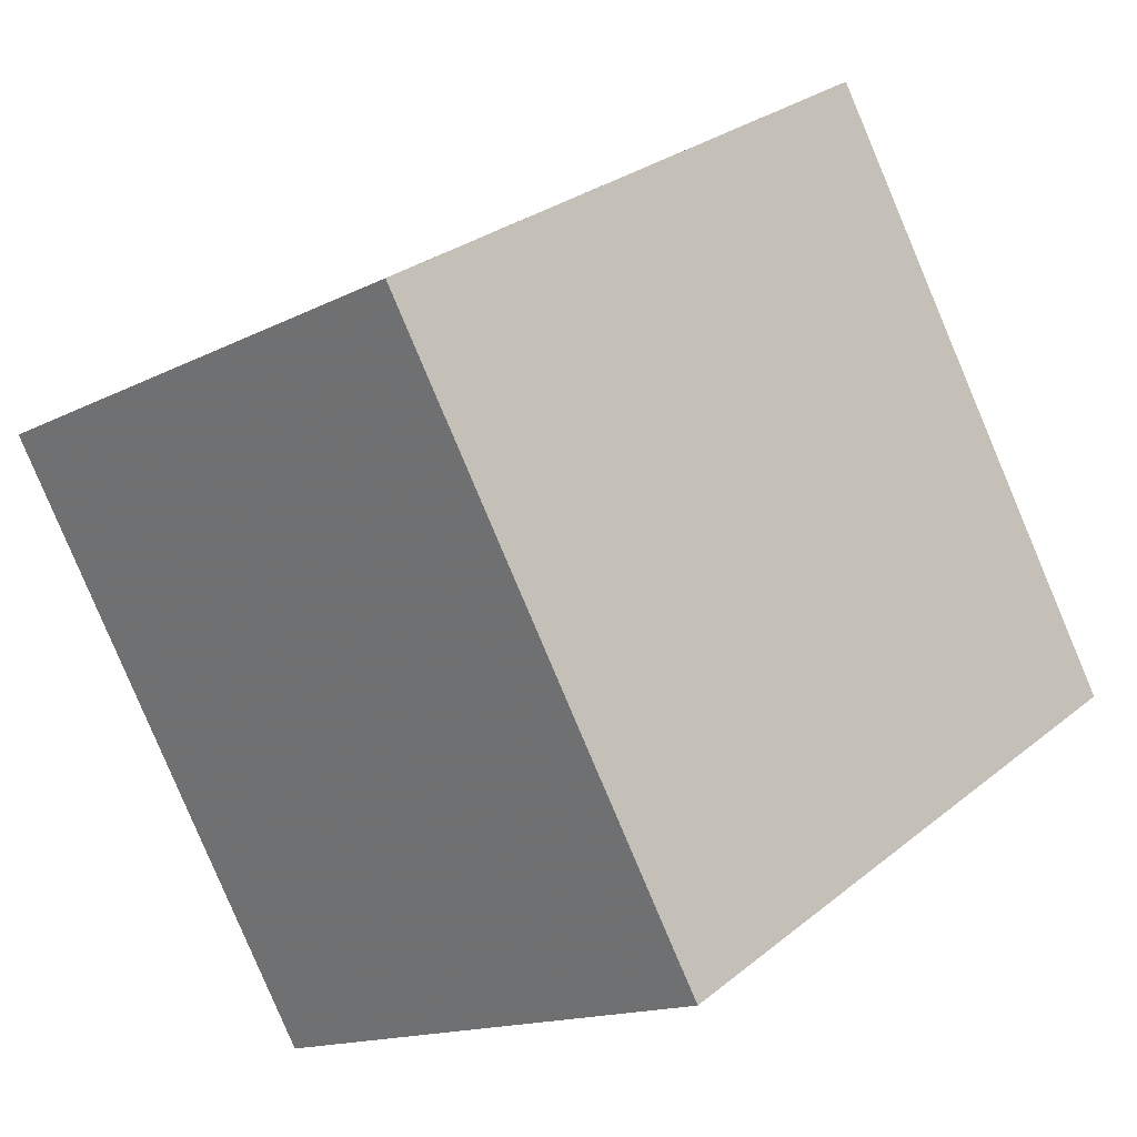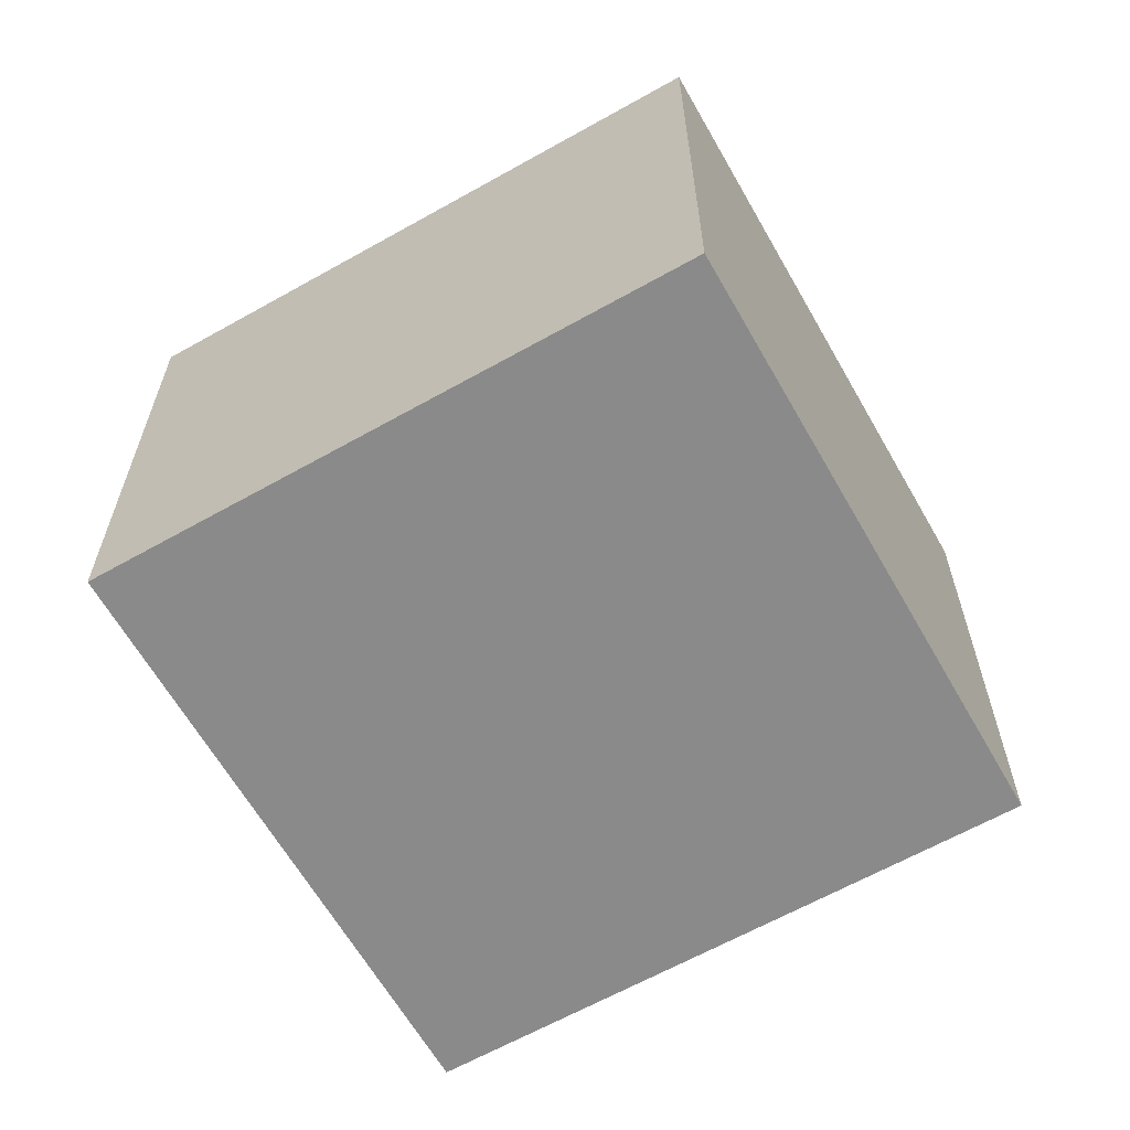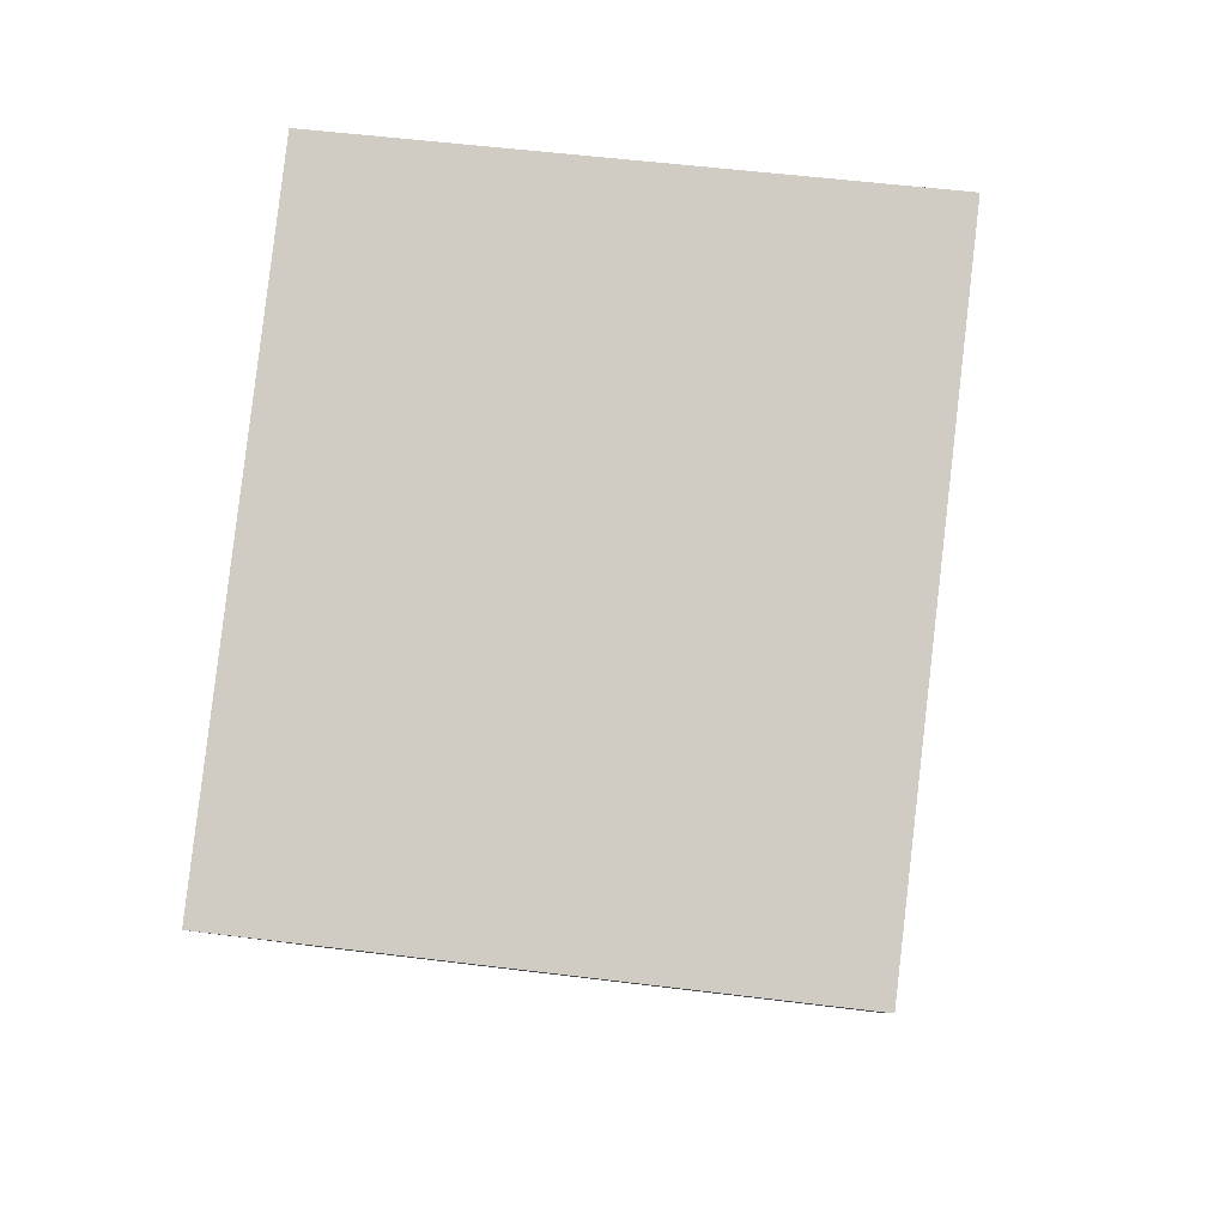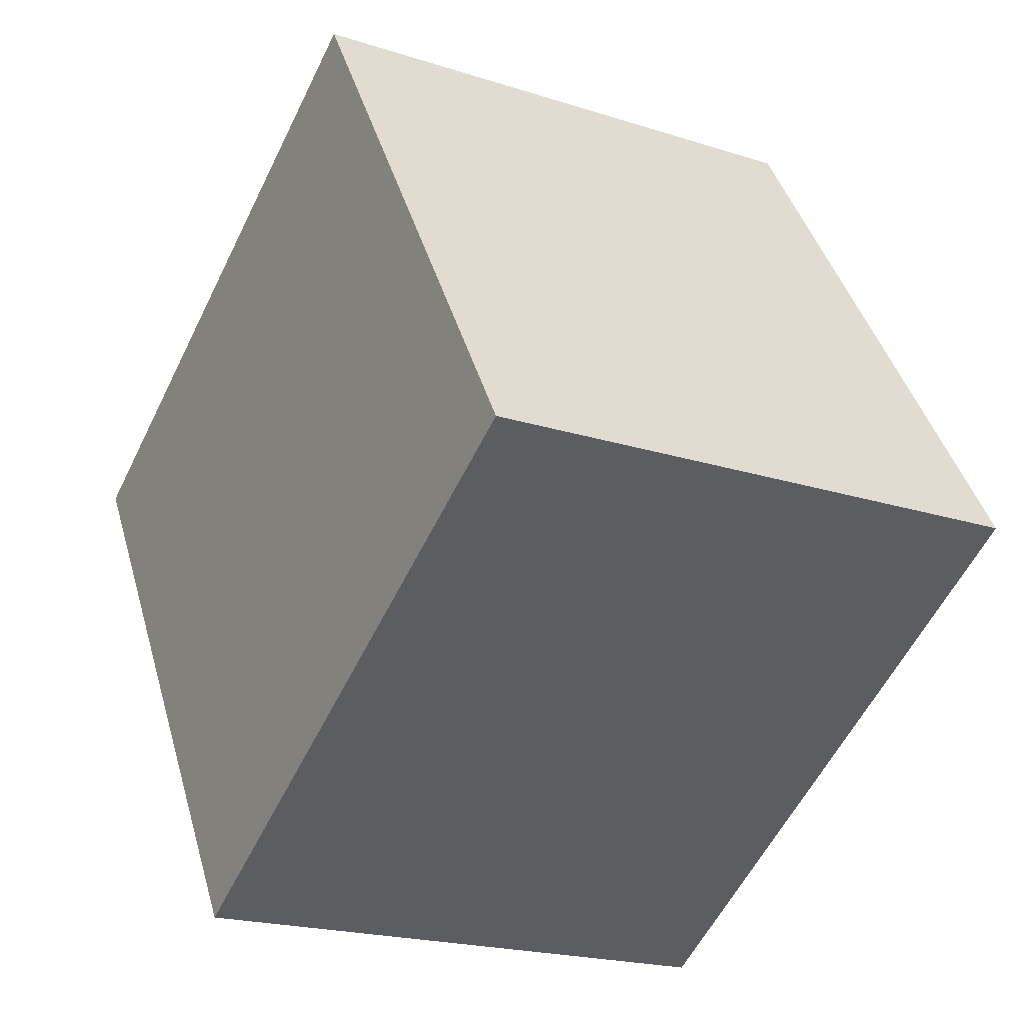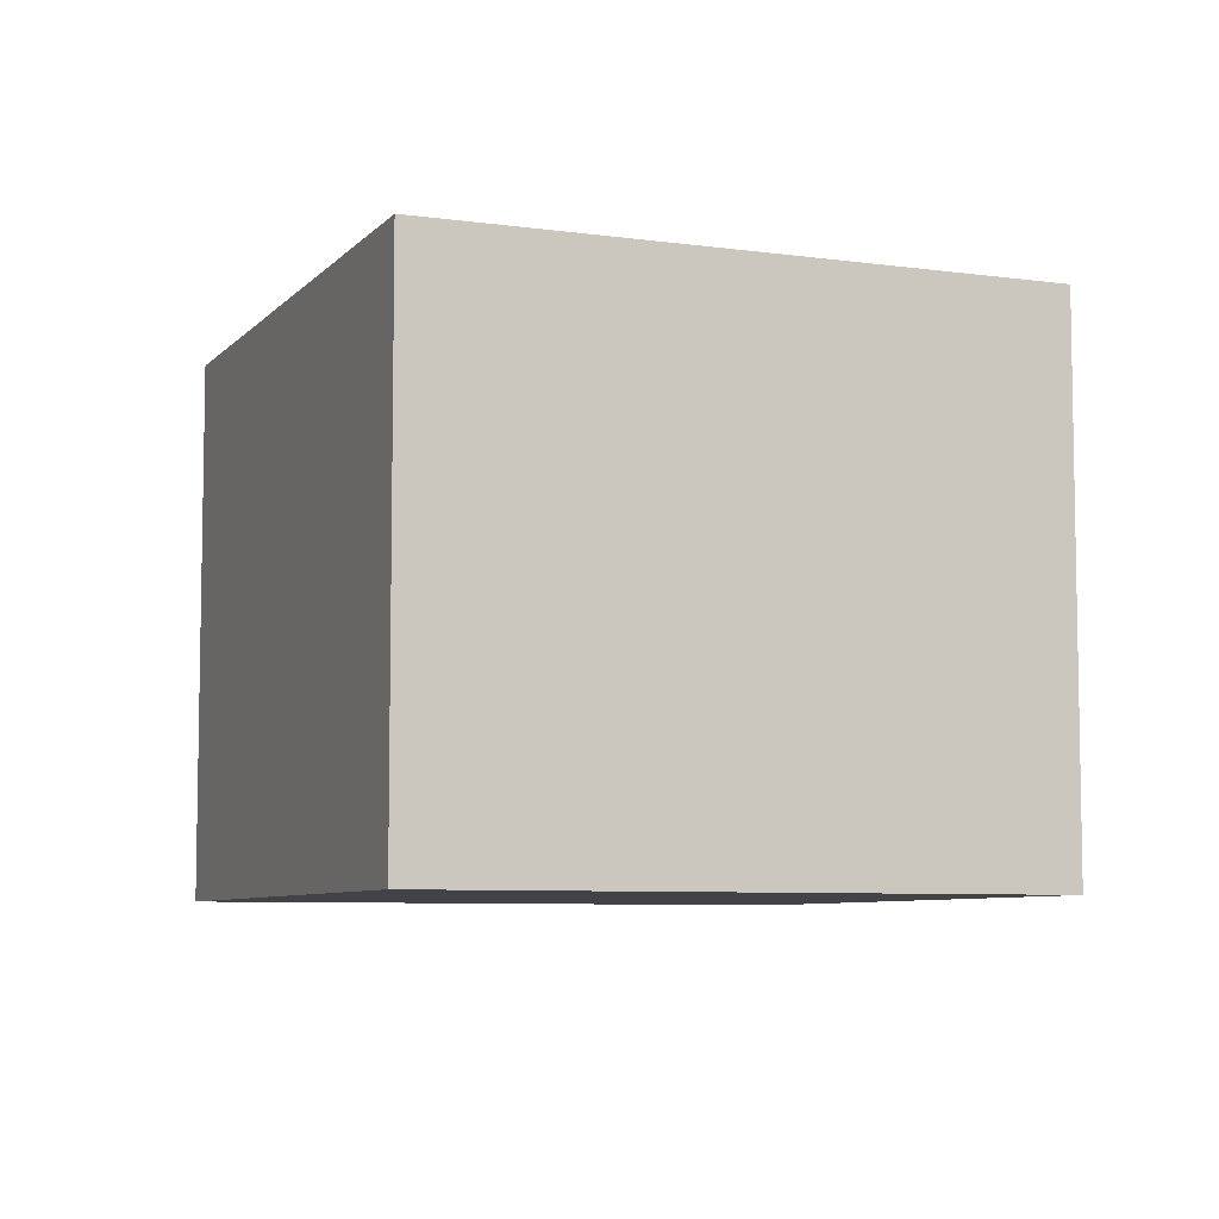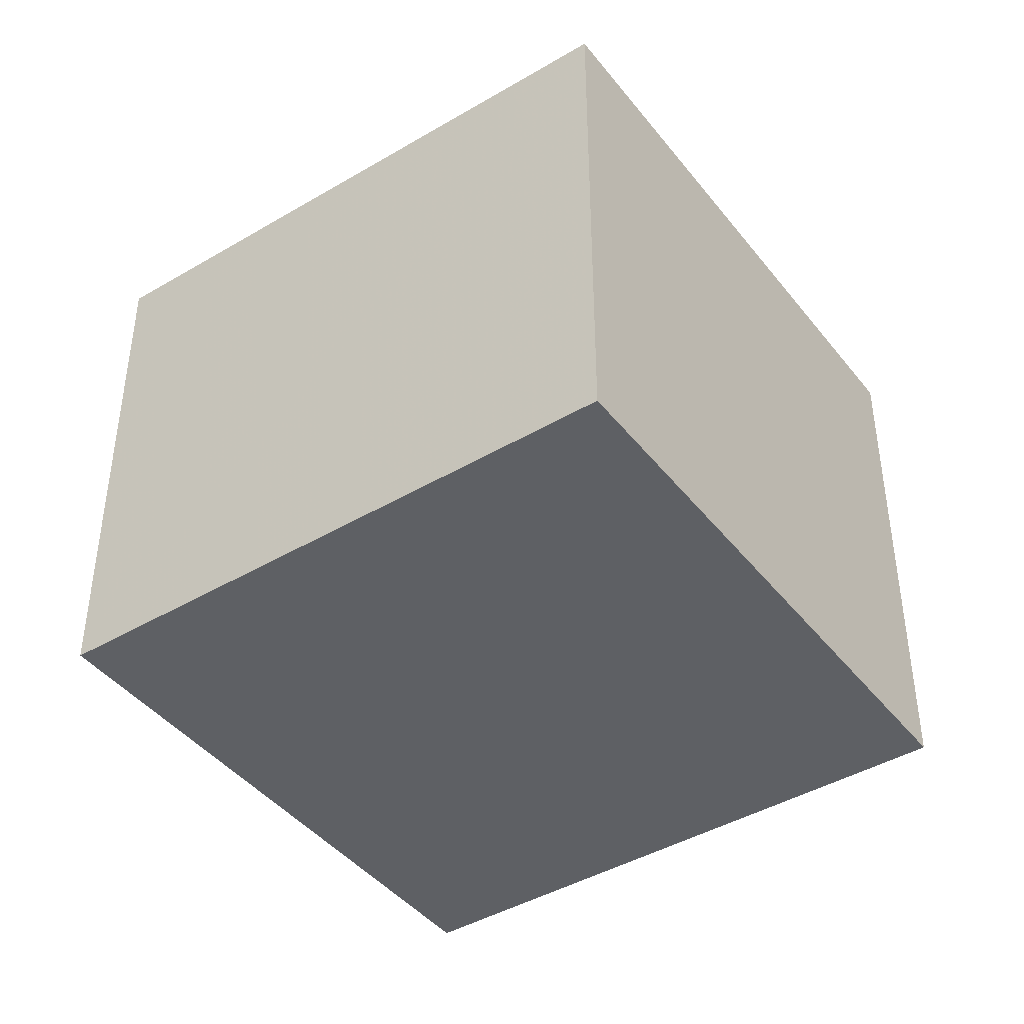
<metadata>
{"format":"obj","ext":"obj","renderer":"f3d","projection":"perspective","resolution":1024,"background":"white","views":[{"elev":-14.7,"azim":-41.9,"up":"+Y"},{"elev":-63.5,"azim":61.2,"up":"+Z"},{"elev":51.1,"azim":-82.2,"up":"+Y"},{"elev":-20.3,"azim":59.5,"up":"+Y"},{"elev":-7.0,"azim":-170.6,"up":"+Z"},{"elev":-42.9,"azim":-23.4,"up":"+Z"}]}
</metadata>
<code>
v 2.45 0.9741 3.2
v 2.085 1.569 3.2
v 1.49 1.204 3.2
v 1.855 0.6087 3.2
v 2.45 0.9741 3.8
v 2.085 1.569 3.8
v 1.49 1.204 3.8
v 1.855 0.6087 3.8
o Object
f 1 2 3
f 1 3 4
f 5 6 7
f 5 7 8
f 1 2 6
f 1 6 5
f 2 3 7
f 2 7 6
f 3 4 8
f 3 8 7
f 4 1 5
f 4 5 8

</code>
